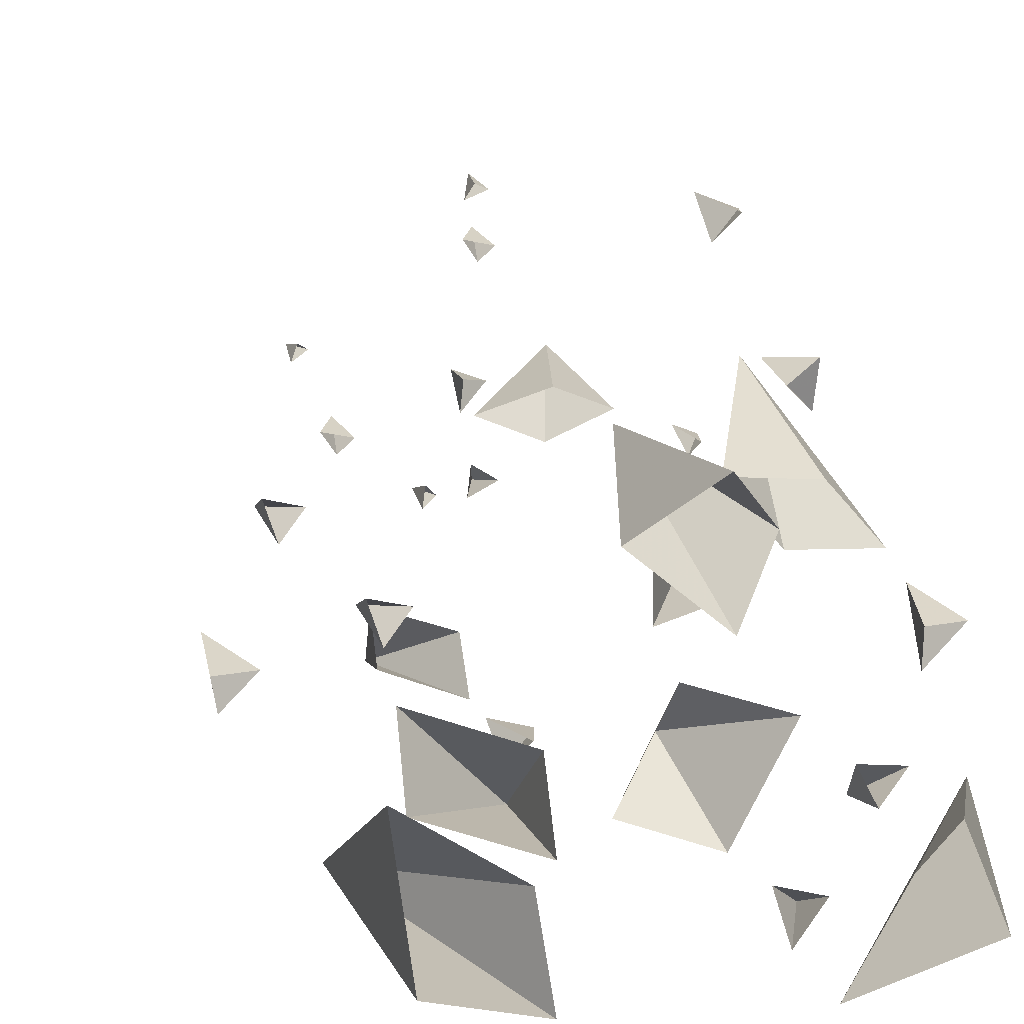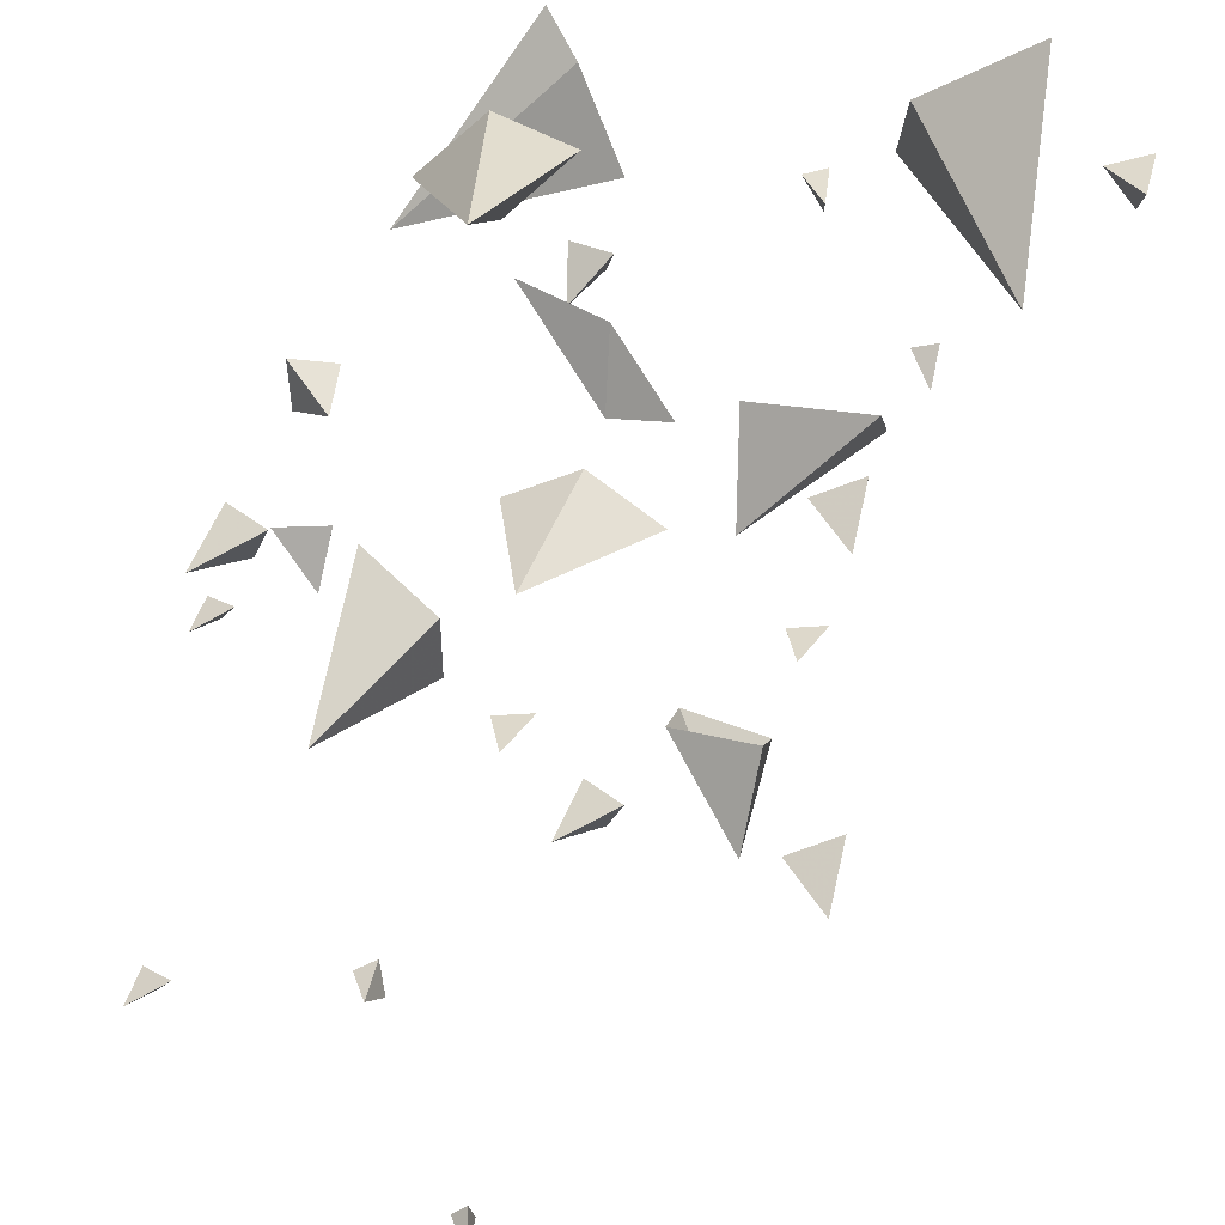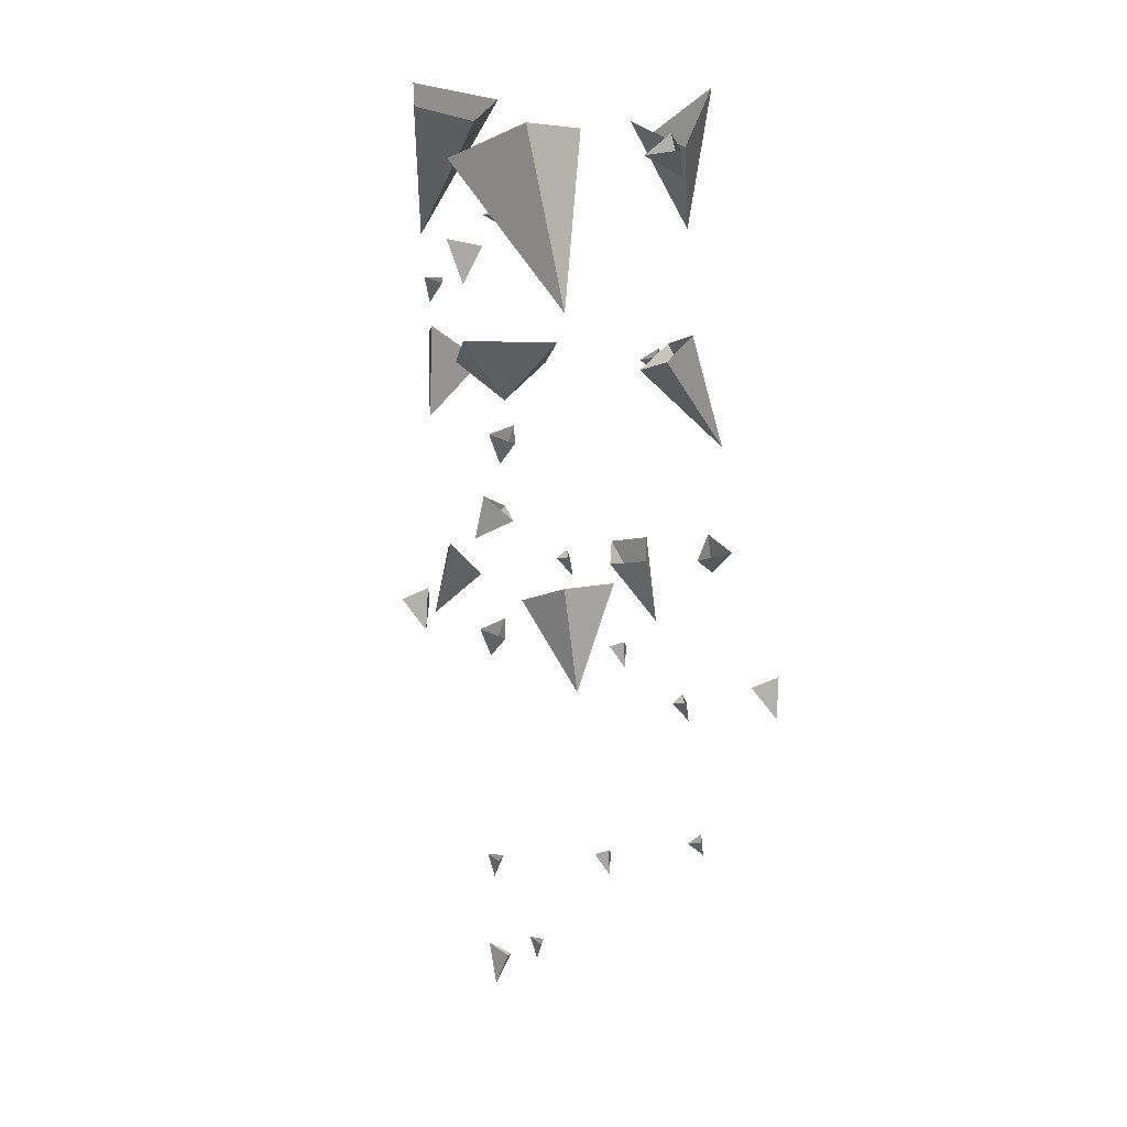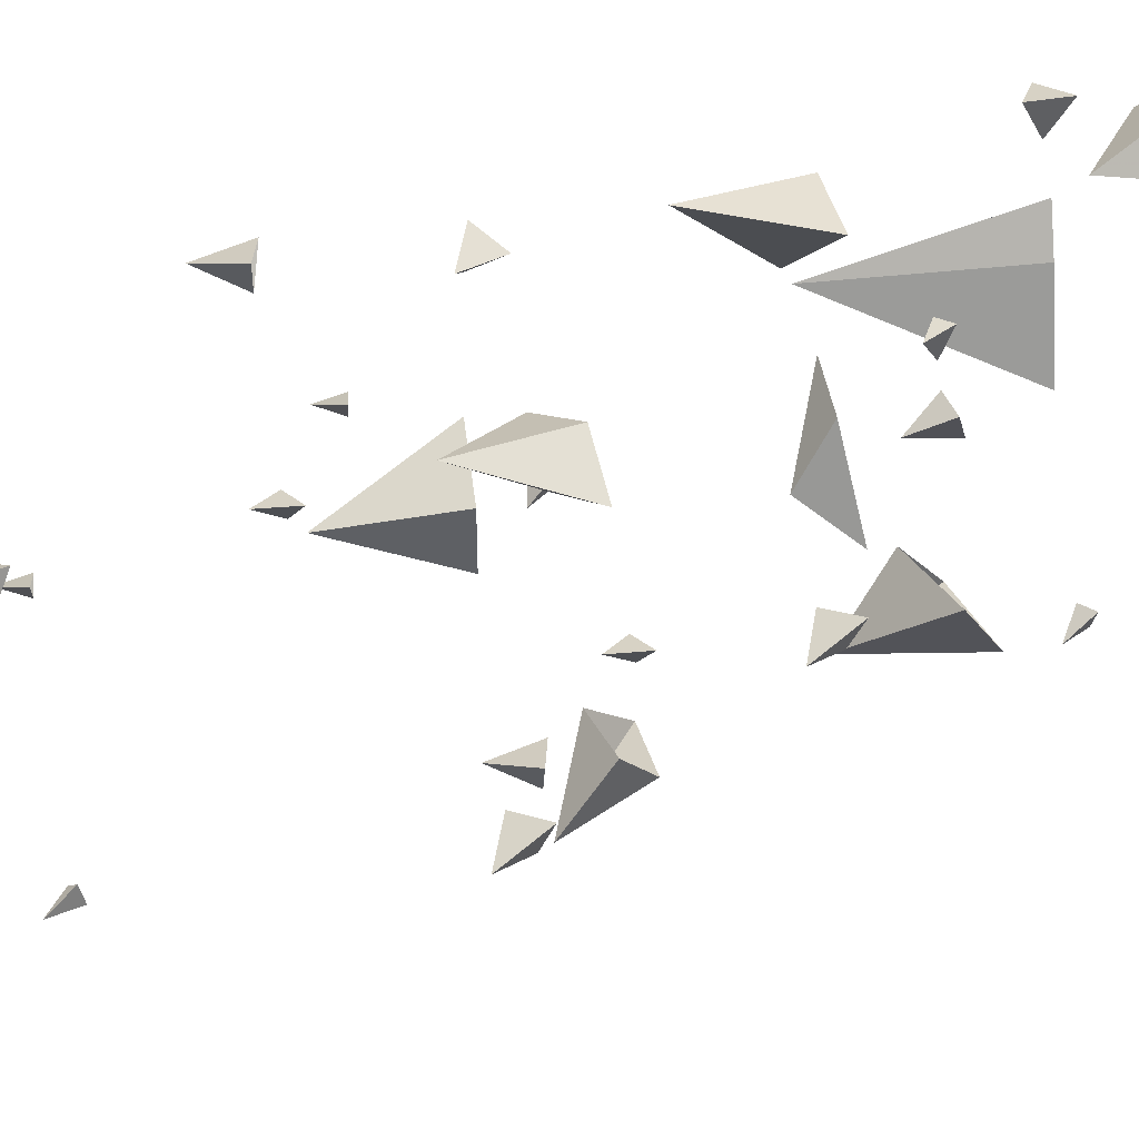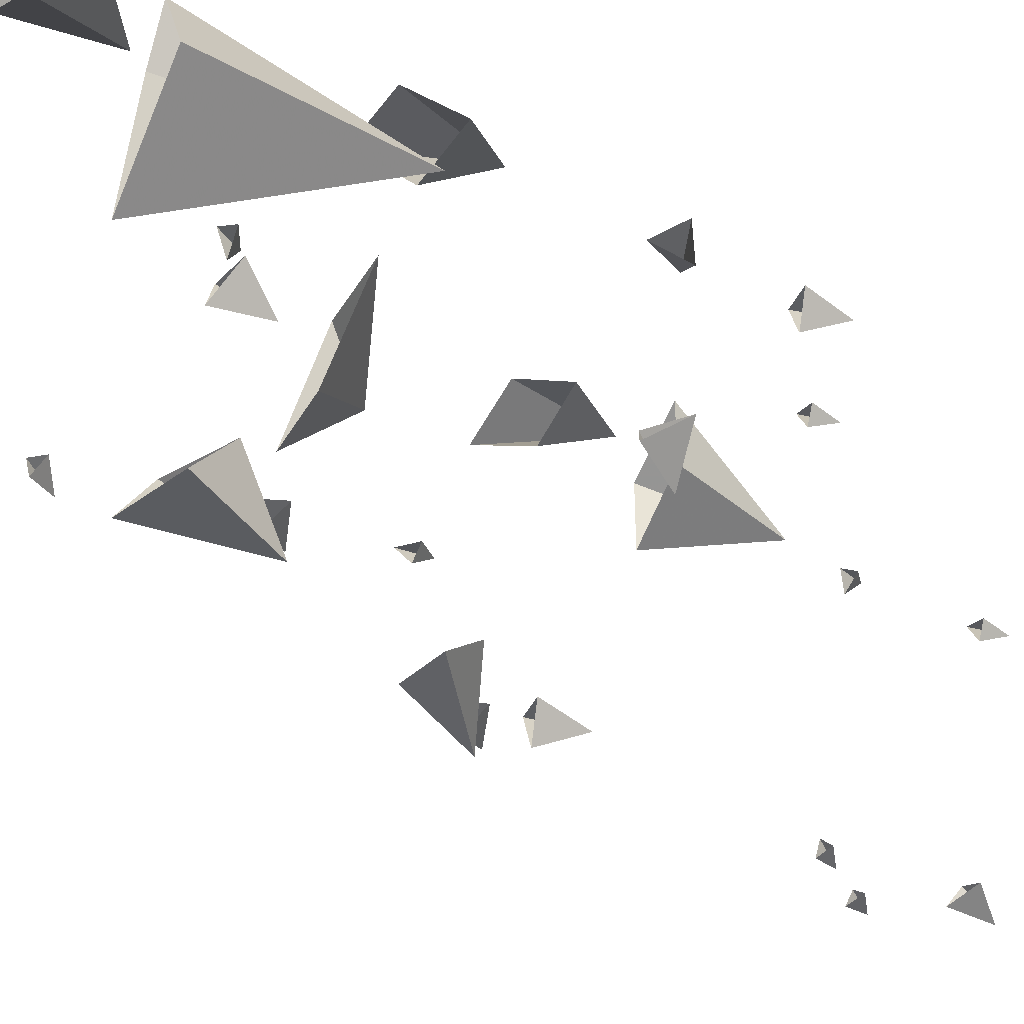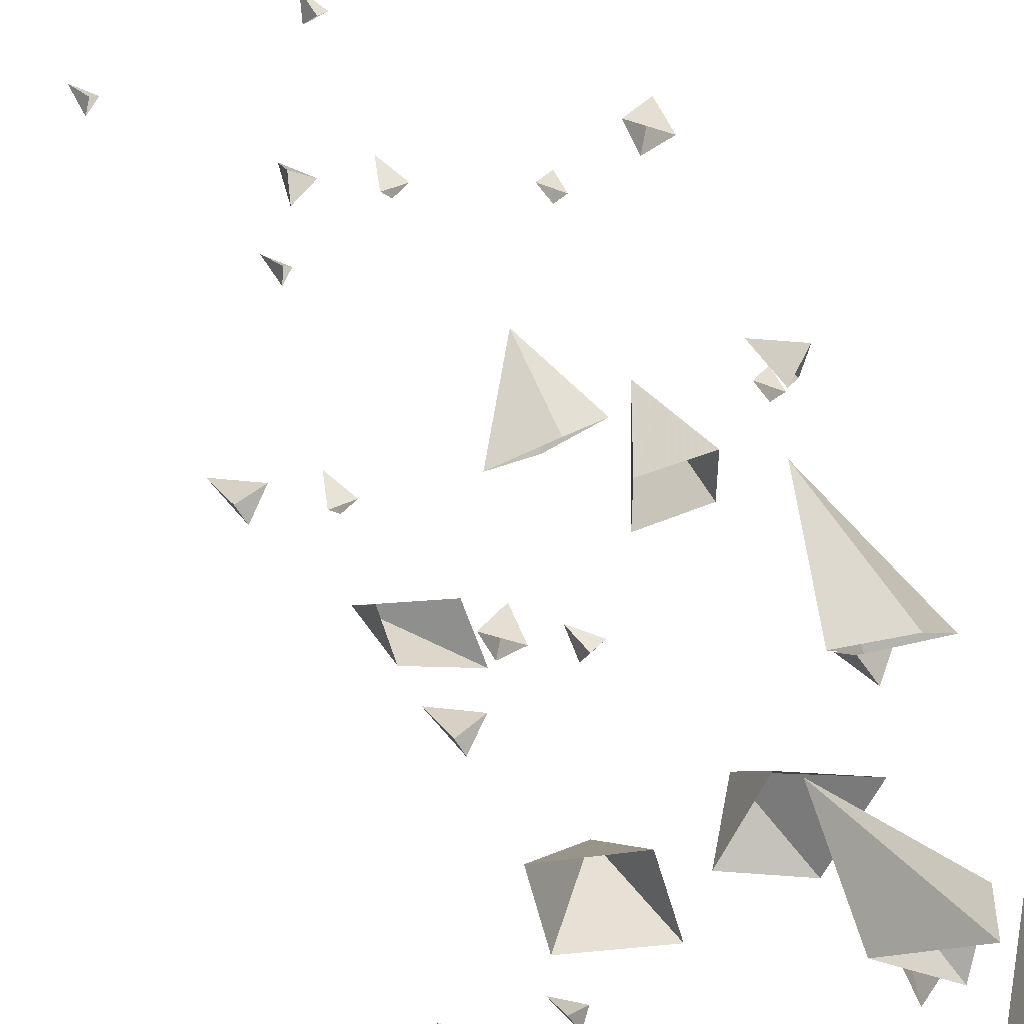
<metadata>
{"format":"obj","ext":"obj","renderer":"f3d","projection":"perspective","resolution":1024,"background":"white","views":[{"elev":15.9,"azim":169.0,"up":"+Z"},{"elev":54.5,"azim":13.2,"up":"+Z"},{"elev":15.4,"azim":-112.5,"up":"+Y"},{"elev":46.4,"azim":57.7,"up":"+Z"},{"elev":-42.9,"azim":-139.8,"up":"+Z"},{"elev":50.8,"azim":150.4,"up":"+Z"}]}
</metadata>
<code>
v -44 -167 -21
v -44 -167 -2
v -44 -206 -16
v -26 -175 -10
v -26 -175 -30
v 17 -169 24
v 0 -173 16
v -5 -196 33
v -15 -169 24
v 0 -164 31
v 19 -177 -29
v 39 -181 -23
v 38 -196 -41
v 39 -171 -35
v 19 -164 -41
v -56 -264 -14
v -59 -262 -10
v -60 -271 -10
v -52 -266 -6
v 0 -233 49
v 8 -232 51
v 4 -242 52
v 4 -234 45
v 56 -211 -16
v 49 -214 -8
v 60 -224 -10
v 60 -209 -4
v -48 -212 52
v -54 -207 60
v -57 -222 58
v -44 -214 64
v 8 -180 -64
v 2 -175 -56
v -1 -190 -58
v 12 -182 -52
v -20 -81 -49
v -35 -81 -20
v -10 -105 -30
v -12 -92 -15
v 2 -92 -44
v -19 -87 30
v -34 -93 12
v -32 -124 46
v -54 -87 13
v -39 -81 30
v 16 -95 -29
v 46 -100 -19
v 20 -115 -48
v 46 -88 -39
v 16 -81 -48
v -68 -182 -14
v -71 -180 -10
v -72 -189 -10
v -64 -184 -6
v 42 -181 17
v 50 -180 19
v 46 -190 20
v 46 -182 13
v 44 -129 -16
v 37 -132 -8
v 48 -142 -10
v 48 -127 -4
v -62 -130 -50
v -66 -125 -59
v -63 -140 -61
v -75 -132 -52
v -59 -156 37
v -50 -151 32
v -48 -166 35
v -58 -158 24
v 2 2 56
v 18 -16 38
v 12 -50 52
v -2 -9 22
v -12 -18 39
v 32 -4 -48
v 35 -10 -24
v 68 -54 -34
v 63 -4 -4
v 59 3 -39
v -38 -12 -28
v -26 -18 -56
v -66 -66 -30
v -55 -5 -39
v -46 -8 -16
v 27 -100 49
v 32 -98 50
v 33 -107 50
v 32 -102 42
v 53 -69 -31
v 50 -68 -39
v 53 -78 -36
v 47 -70 -33
v -32 -47 -46
v -21 -50 -44
v -29 -60 -52
v -24 -45 -56
v 80 -48 8
v 90 -43 9
v 90 -58 13
v 88 -50 -1
v -48 -16 20
v -38 -11 21
v -39 -26 25
v -40 -18 10
v -9 -289 52
v -5 -287 54
v -5 -296 55
v -3 -291 49
v -17 -318 -33
v -10 -321 -29
v -12 -331 -36
v -8 -316 -37
v 34 -340 2
v 36 -339 -3
v 36 -349 0
v 31 -341 0
v 8 -288 -25
v 9 -287 -31
v 10 -297 -28
v 5 -289 -28
f 1 2 3
f 2 4 3
f 4 5 3
f 5 1 3
f 6 7 8
f 9 10 8
f 10 6 8
f 7 9 8
f 11 12 13
f 12 14 13
f 15 11 13
f 14 15 13
f 16 17 18
f 17 19 18
f 19 16 18
f 20 21 22
f 21 23 22
f 23 20 22
f 24 25 26
f 25 27 26
f 27 24 26
f 28 29 30
f 29 31 30
f 31 28 30
f 32 33 34
f 33 35 34
f 35 32 34
f 36 37 38
f 37 39 38
f 39 40 38
f 40 36 38
f 41 42 43
f 44 45 43
f 45 41 43
f 42 44 43
f 46 47 48
f 47 49 48
f 50 46 48
f 49 50 48
f 51 52 53
f 52 54 53
f 54 51 53
f 55 56 57
f 56 58 57
f 58 55 57
f 59 60 61
f 60 62 61
f 62 59 61
f 63 64 65
f 64 66 65
f 66 63 65
f 67 68 69
f 68 70 69
f 70 67 69
f 71 72 73
f 72 74 73
f 74 75 73
f 75 71 73
f 76 77 78
f 79 80 78
f 80 76 78
f 77 79 78
f 81 82 83
f 82 84 83
f 85 81 83
f 84 85 83
f 86 87 88
f 87 89 88
f 89 86 88
f 90 91 92
f 91 93 92
f 93 90 92
f 94 95 96
f 95 97 96
f 97 94 96
f 98 99 100
f 99 101 100
f 101 98 100
f 102 103 104
f 103 105 104
f 105 102 104
f 106 107 108
f 107 109 108
f 109 106 108
f 110 111 112
f 111 113 112
f 113 110 112
f 114 115 116
f 115 117 116
f 117 114 116
f 118 119 120
f 119 121 120
f 121 118 120

</code>
